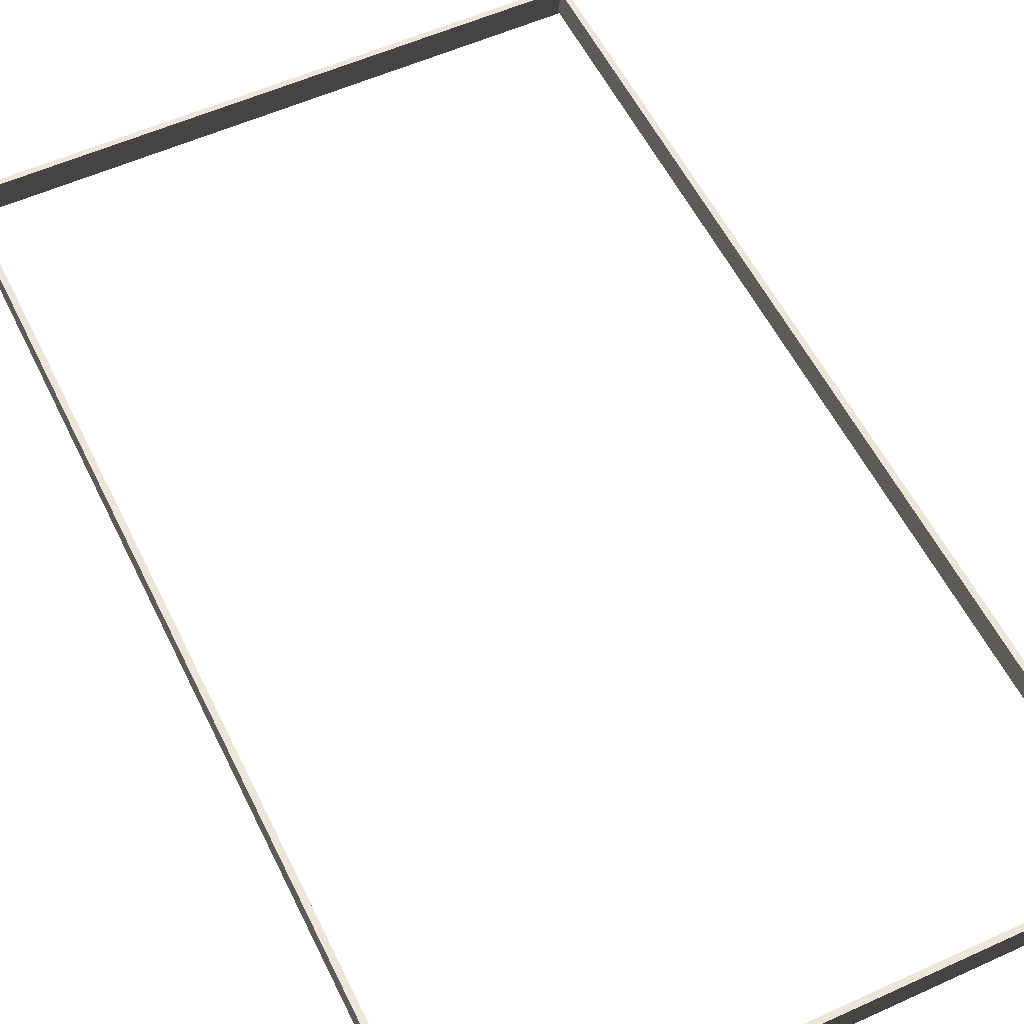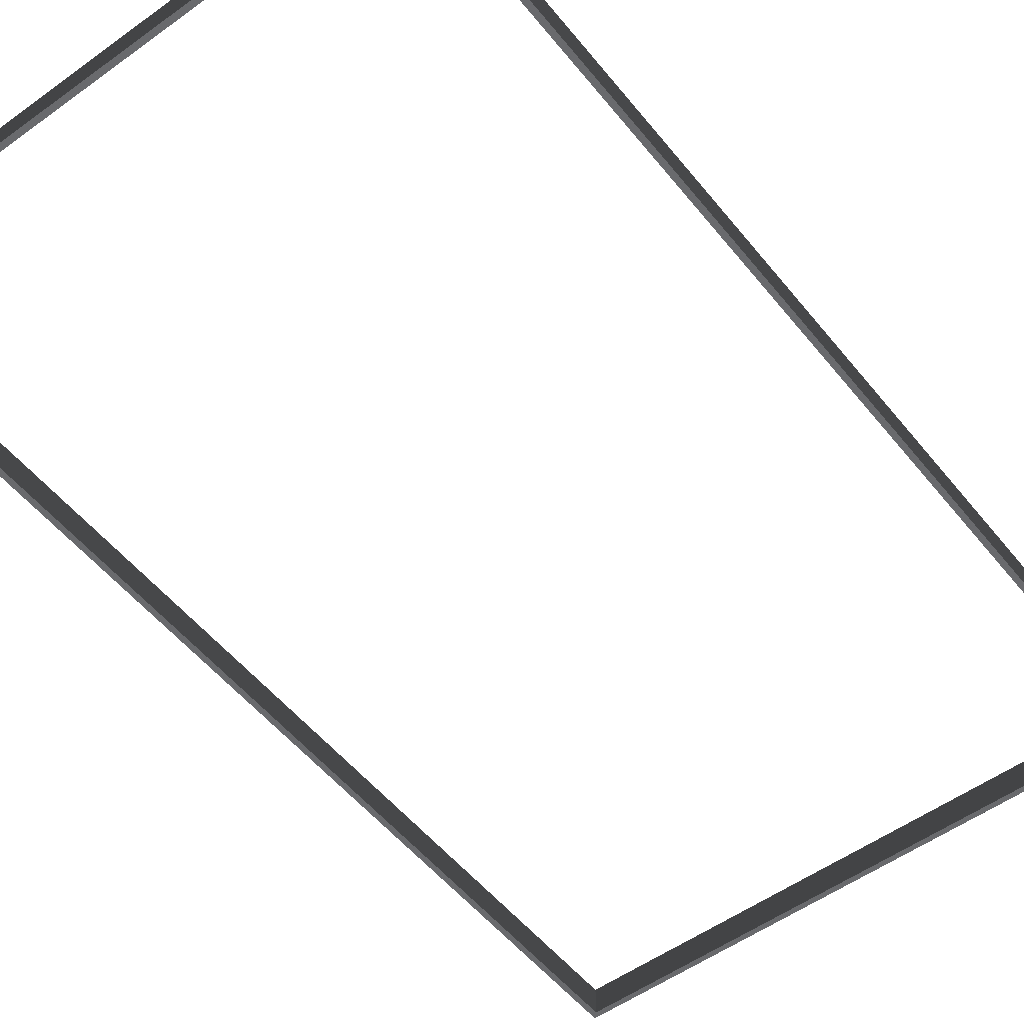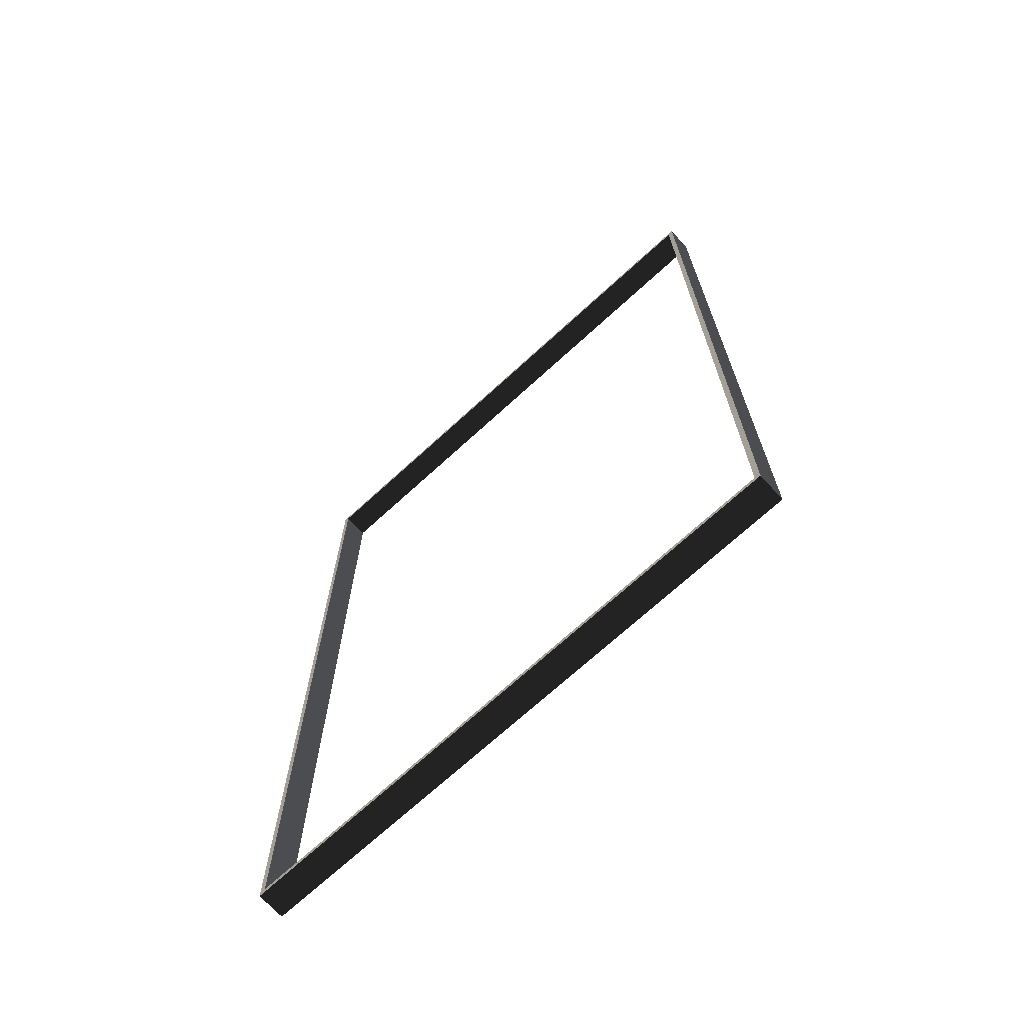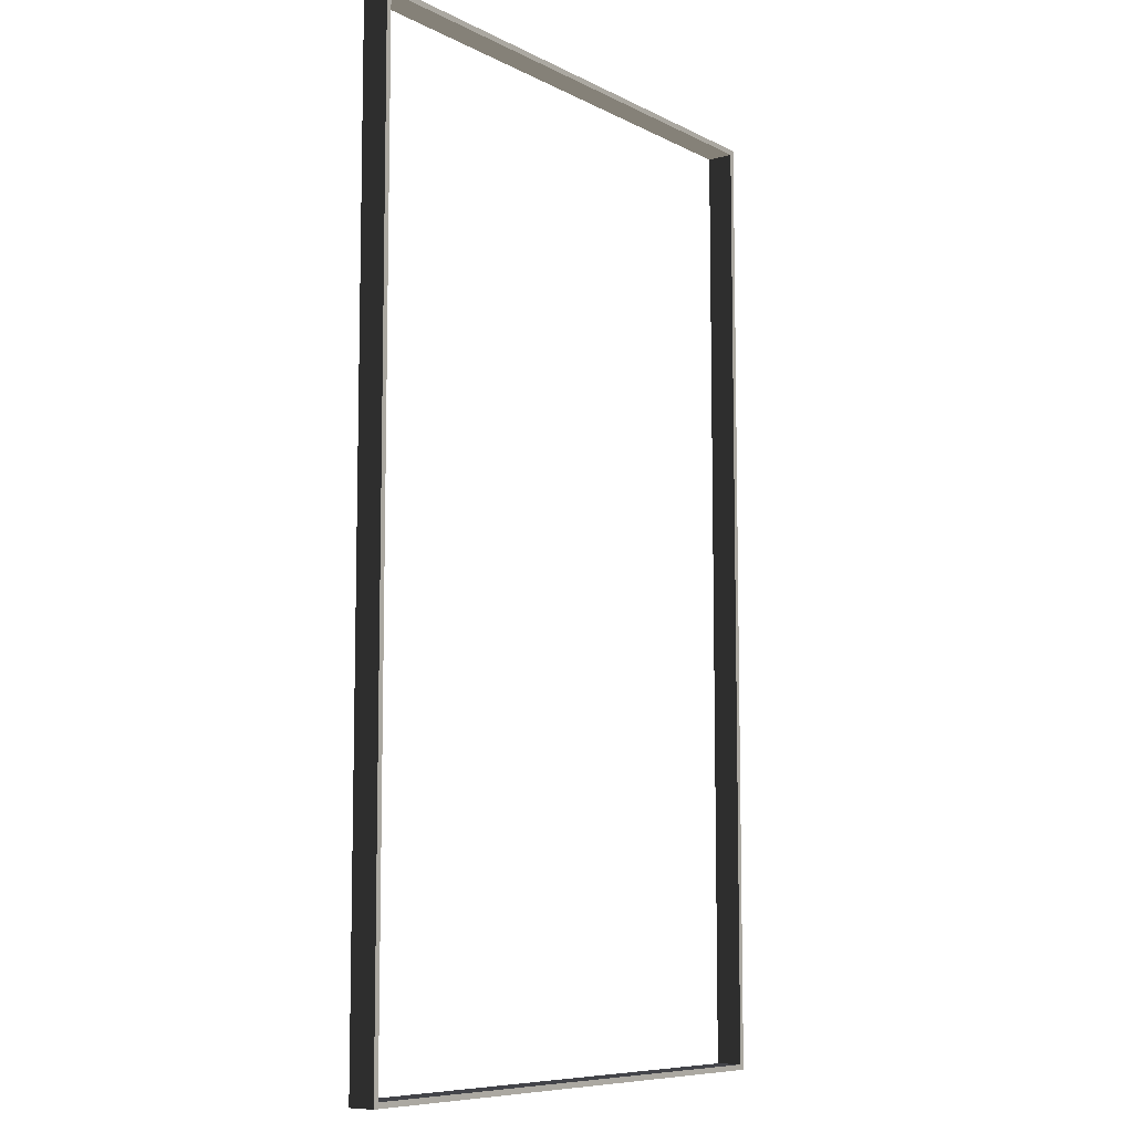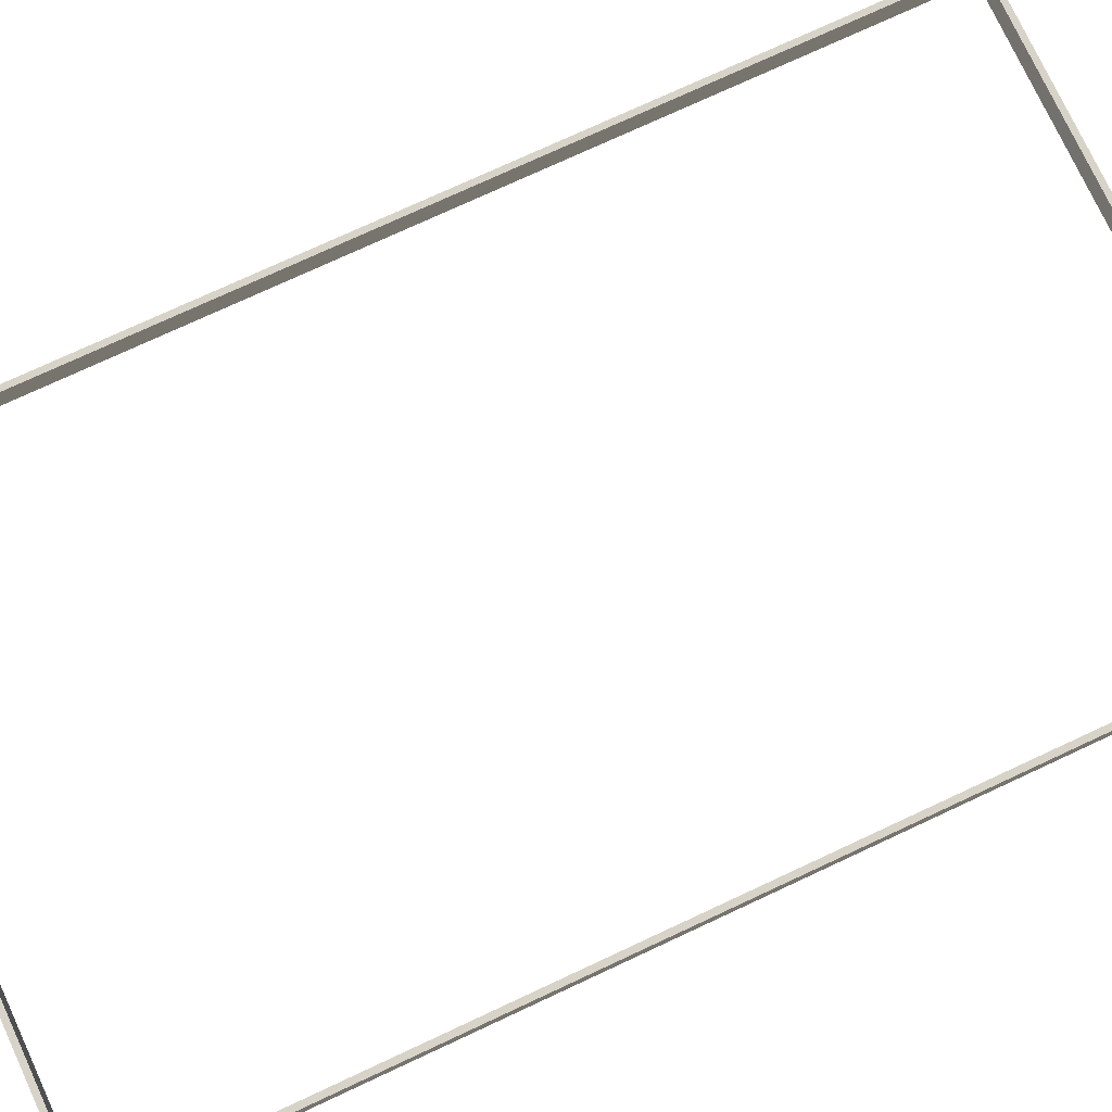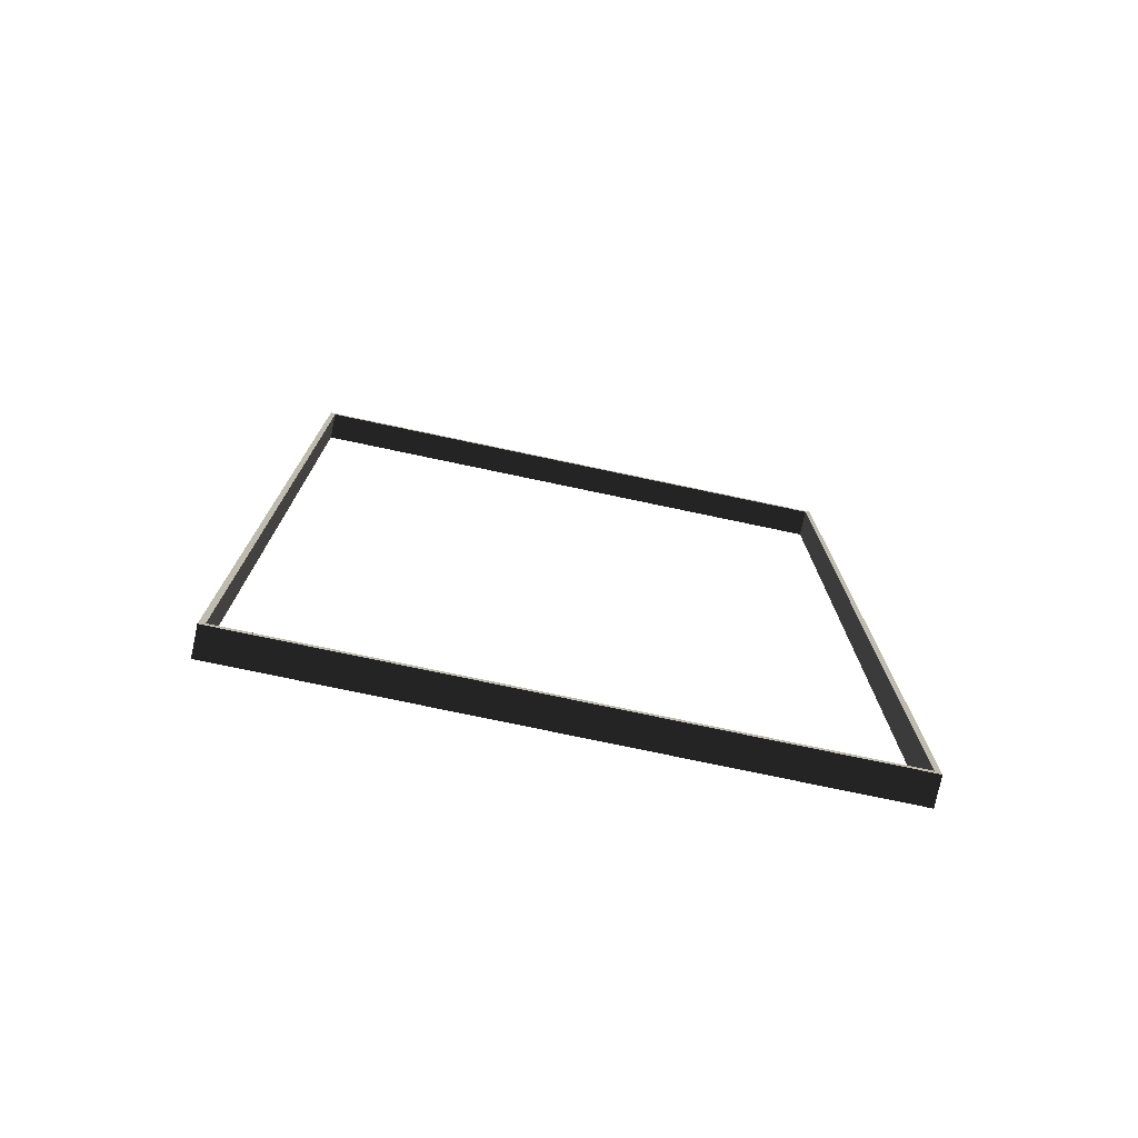
<metadata>
{"format":"obj","ext":"obj","renderer":"f3d","projection":"perspective","resolution":1024,"background":"white","views":[{"elev":55.4,"azim":154.4,"up":"+Y"},{"elev":-53.1,"azim":-142.2,"up":"+Y"},{"elev":-70.7,"azim":-137.5,"up":"+Z"},{"elev":-8.4,"azim":126.8,"up":"+Z"},{"elev":75.9,"azim":65.1,"up":"+Y"},{"elev":-76.9,"azim":-11.9,"up":"+Z"}]}
</metadata>
<code>
v 3.566e-16 -2.912 94.23
v -1 -2.912 94.23
v -2.547e-16 2.08 94.23
v -1 2.08 94.23
v -1 -2.912 94.23
v -1 -2.912 -81.56
v -1 2.08 94.23
v -1 2.08 -81.56
v -1 -2.912 -82.56
v 3.566e-16 -2.912 -82.56
v -1 2.08 -82.56
v -2.547e-16 2.08 -82.56
v 3.566e-16 -2.912 -81.56
v 3.566e-16 -2.912 94.23
v -2.547e-16 2.08 -81.56
v -2.547e-16 2.08 94.23
v -2.547e-16 2.08 94.23
v -1 2.08 94.23
v -2.547e-16 2.08 -81.56
v -1 2.08 -81.56
v 3.566e-16 -2.912 -81.56
v -1 -2.912 -81.56
v 3.566e-16 -2.912 94.23
v -1 -2.912 94.23
v -1 -2.912 -82.56
v 3.566e-16 -2.912 -82.56
v -1 2.08 -82.56
v -1 -2.912 -82.56
v 102.2 -2.912 -81.56
v 102.2 2.08 -81.56
v 102.2 -2.912 -82.56
v 102.2 2.08 -82.56
v -2.547e-16 2.08 -82.56
v -1 2.08 -82.56
v 3.566e-16 -2.912 -81.56
v -2.547e-16 2.08 -81.56
v 101.2 -2.912 -81.56
v 101.2 2.08 -81.56
v 101.2 -2.912 -82.56
v 101.2 -2.912 -81.56
v 101.2 2.08 -81.56
v 101.2 2.08 -82.56
v 101.2 2.08 -82.56
v 101.2 -2.912 -82.56
v 101.2 -2.912 94.85
v 101.2 2.08 94.85
v 102.2 -2.912 94.85
v 102.2 2.08 94.85
v 102.2 -2.912 -82.56
v 102.2 -2.912 -81.56
v 102.2 2.08 -81.56
v 102.2 2.08 -82.56
v 102.2 2.08 -82.56
v 102.2 -2.912 -82.56
v 101.2 -2.912 -81.56
v 101.2 2.08 -81.56
v 101.2 -2.912 93.85
v 101.2 2.08 93.85
v 102.2 -2.912 93.85
v 101.2 -2.912 93.85
v 101.2 2.08 93.85
v 102.2 2.08 93.85
v 102.2 2.08 93.85
v 102.2 -2.912 93.85
v -1.024 -2.912 93.85
v -1.024 2.08 93.85
v -1.024 -2.912 94.85
v -1.024 2.08 94.85
v 102.2 -2.912 94.85
v 101.2 -2.912 94.85
v 101.2 2.08 94.85
v 102.2 2.08 94.85
v 102.2 2.08 94.85
v 102.2 -2.912 94.85
v 101.2 -2.912 93.85
v 101.2 2.08 93.85
v -1.024 -2.912 93.85
v -1.024 2.08 93.85
v 101.2 -2.912 94.85
v 101.2 -2.912 93.85
v -1.024 -2.912 94.85
v -1.024 -2.912 93.85
v 101.2 2.08 93.85
v 101.2 2.08 94.85
v -1.024 2.08 93.85
v -1.024 2.08 94.85
v -1.024 2.08 94.85
v -1.024 -2.912 94.85
g Borders_3503_33
f 1 3 2
f 2 3 4
f 5 7 6
f 6 7 8
f 9 11 10
f 10 11 12
f 13 15 14
f 14 15 16
f 17 19 18
f 18 19 20
f 21 23 22
f 22 23 24
f 22 25 21
f 21 25 26
f 8 27 6
f 6 27 28
f 29 31 30
f 30 31 32
f 19 33 20
f 20 33 34
f 35 37 36
f 36 37 38
f 26 39 21
f 21 39 40
f 19 41 33
f 33 41 42
f 12 43 10
f 10 43 44
f 45 47 46
f 46 47 48
f 39 49 40
f 40 49 50
f 41 51 42
f 42 51 52
f 43 53 44
f 44 53 54
f 55 57 56
f 56 57 58
f 50 59 40
f 40 59 60
f 41 61 51
f 51 61 62
f 30 63 29
f 29 63 64
f 65 67 66
f 66 67 68
f 59 69 60
f 60 69 70
f 61 71 62
f 62 71 72
f 63 73 64
f 64 73 74
f 75 77 76
f 76 77 78
f 79 81 80
f 80 81 82
f 83 85 84
f 84 85 86
f 46 87 45
f 45 87 88

</code>
